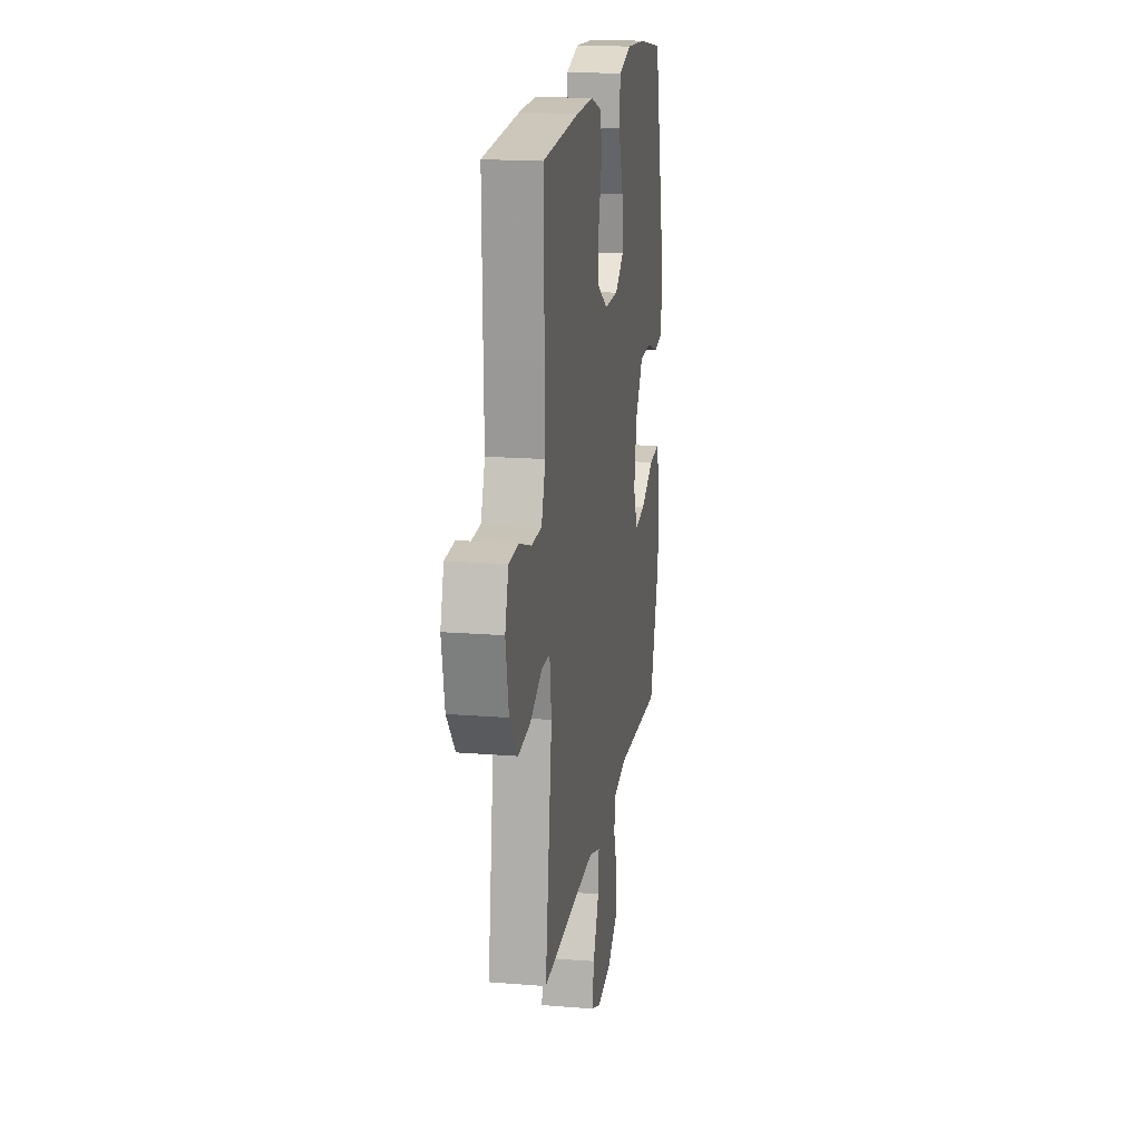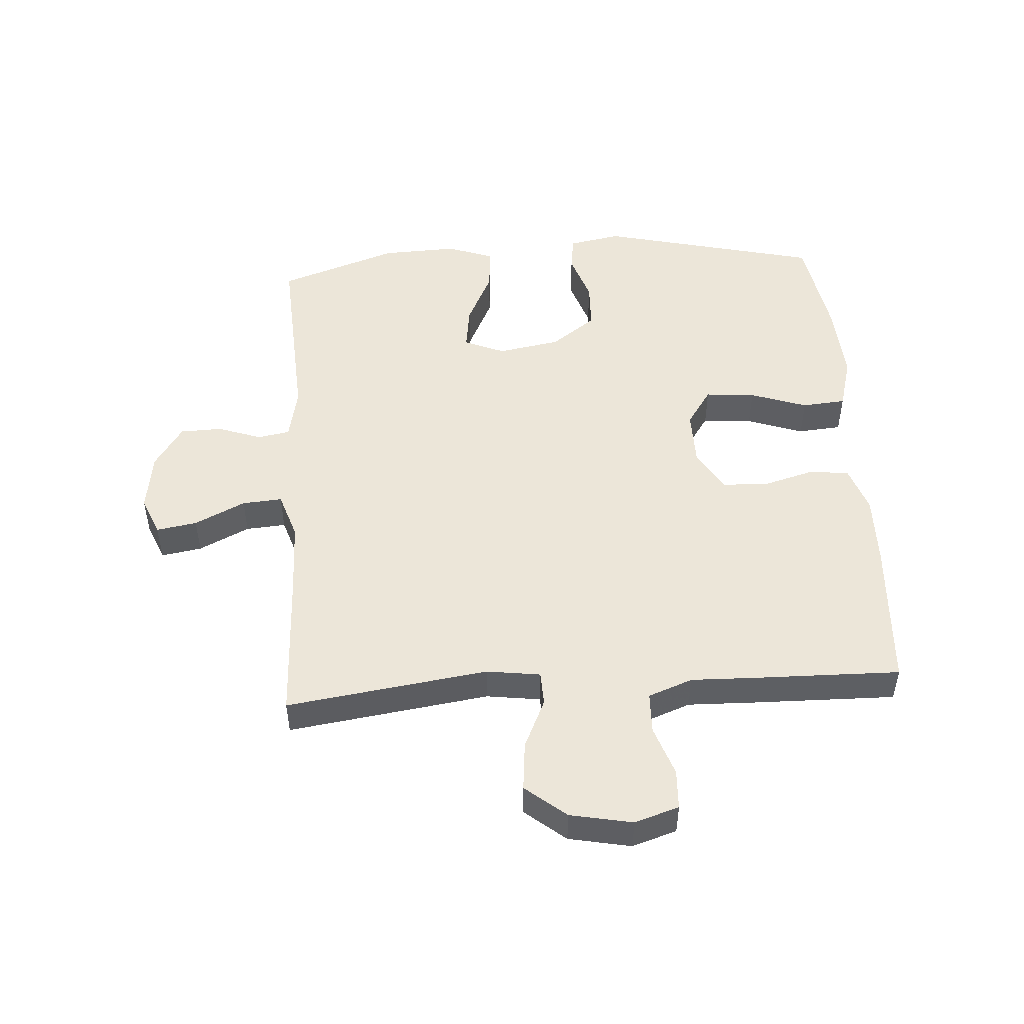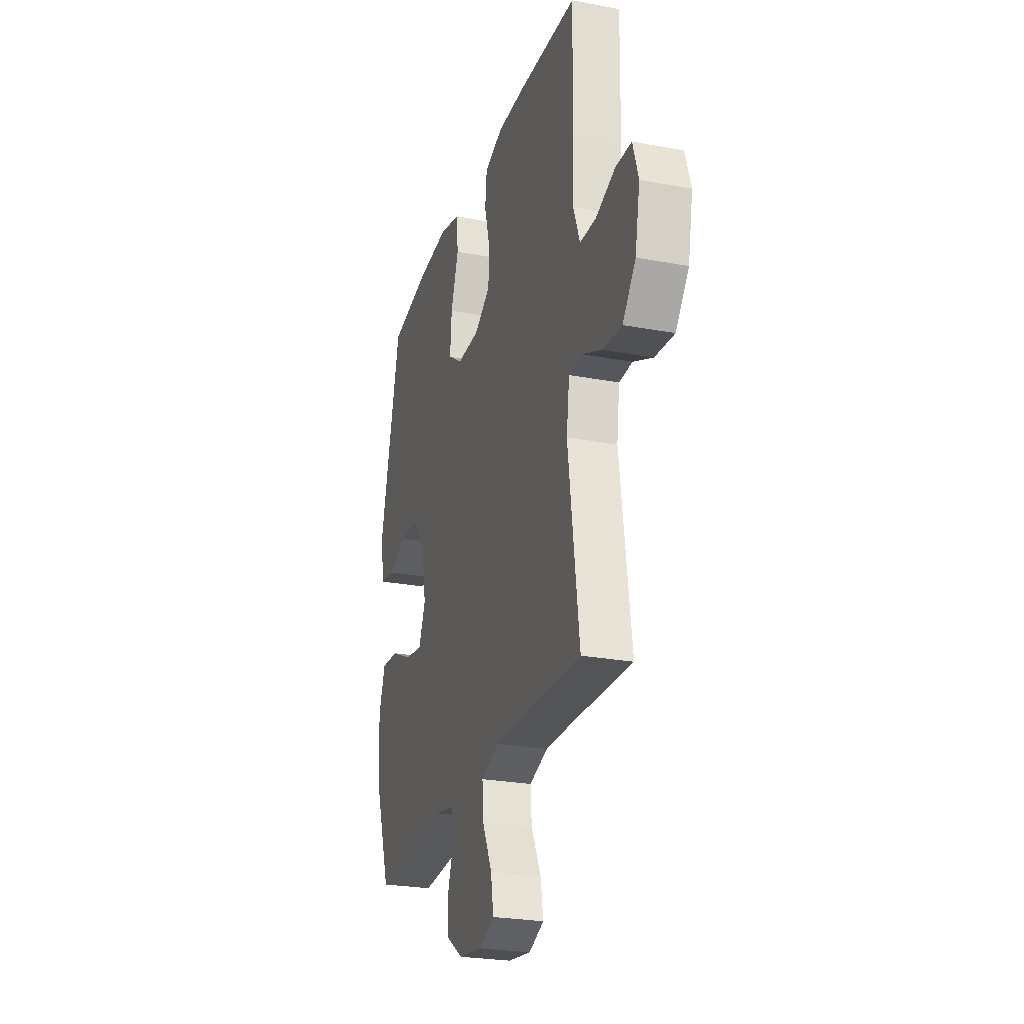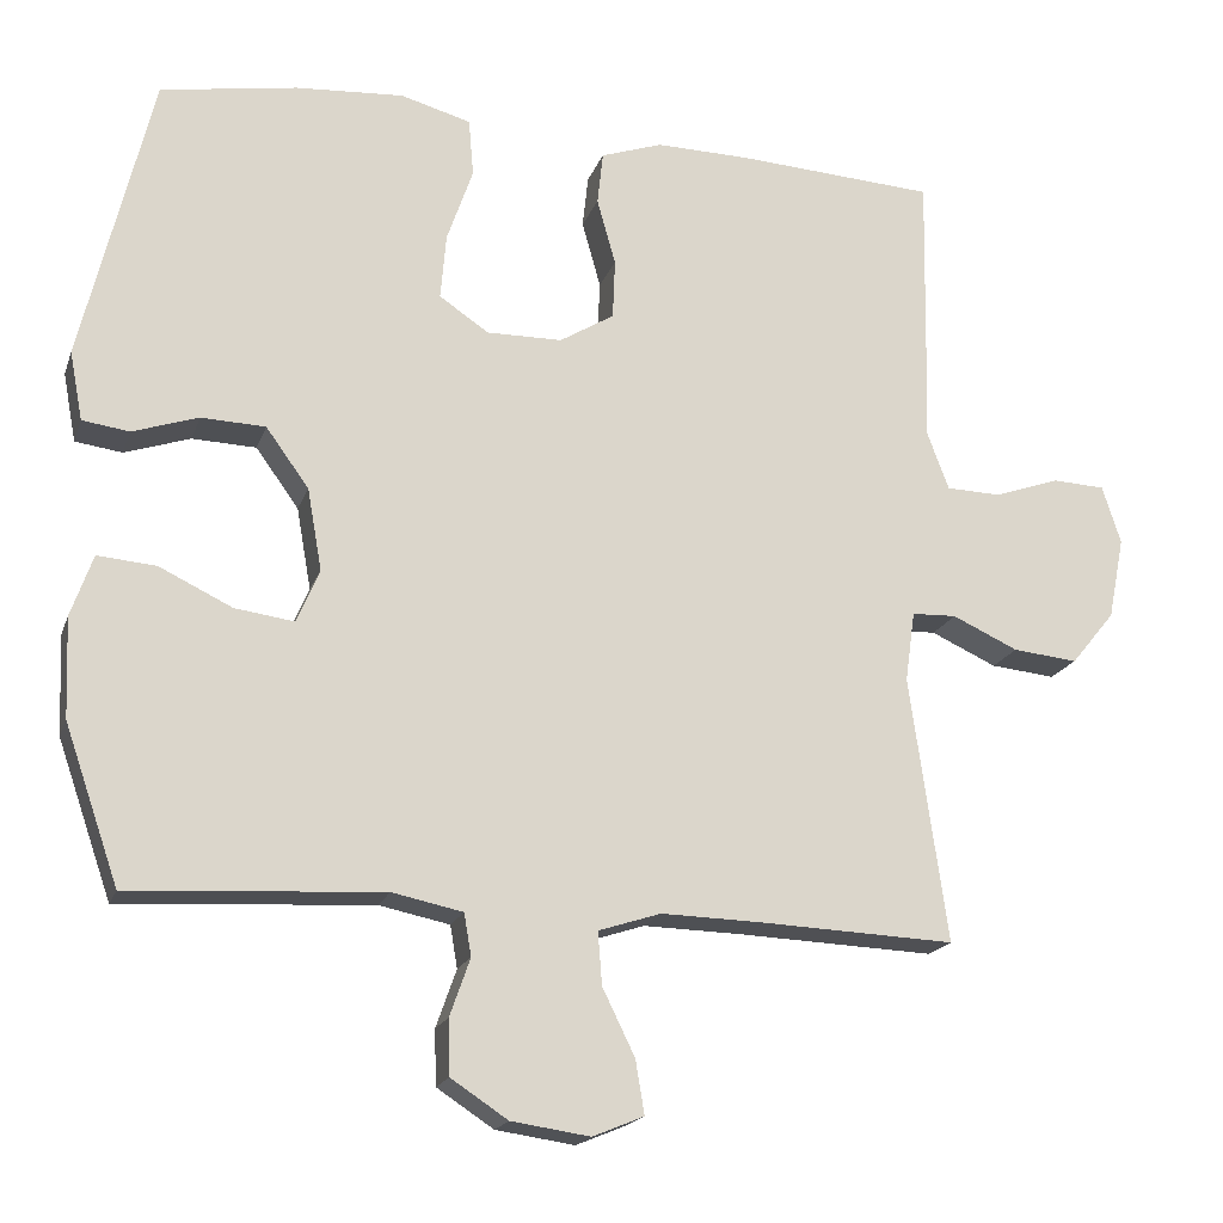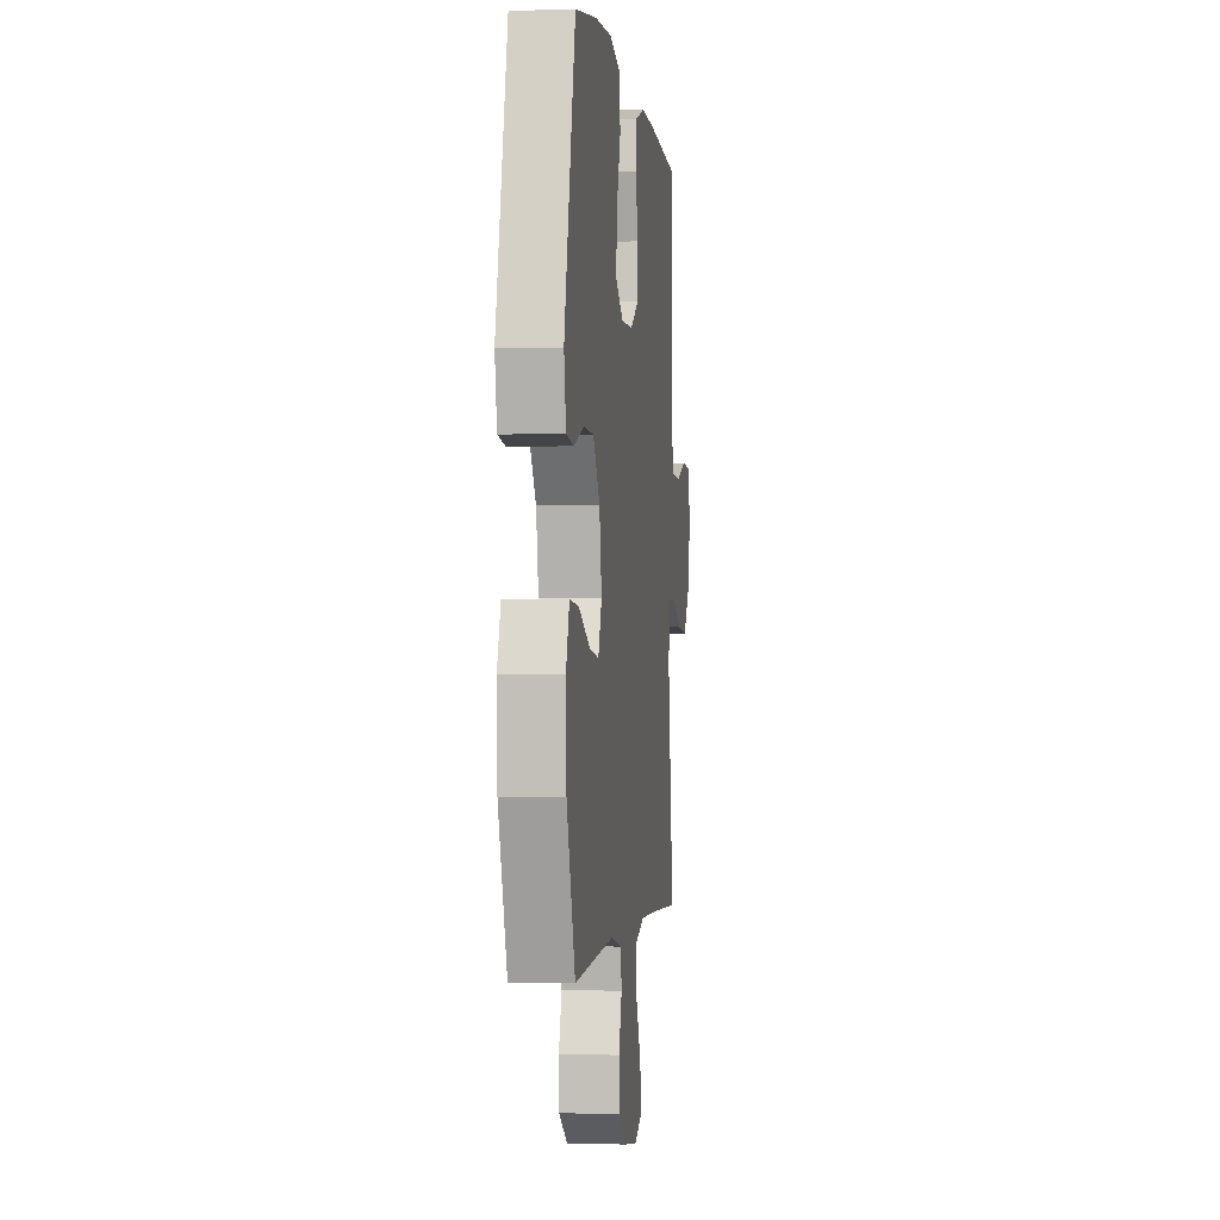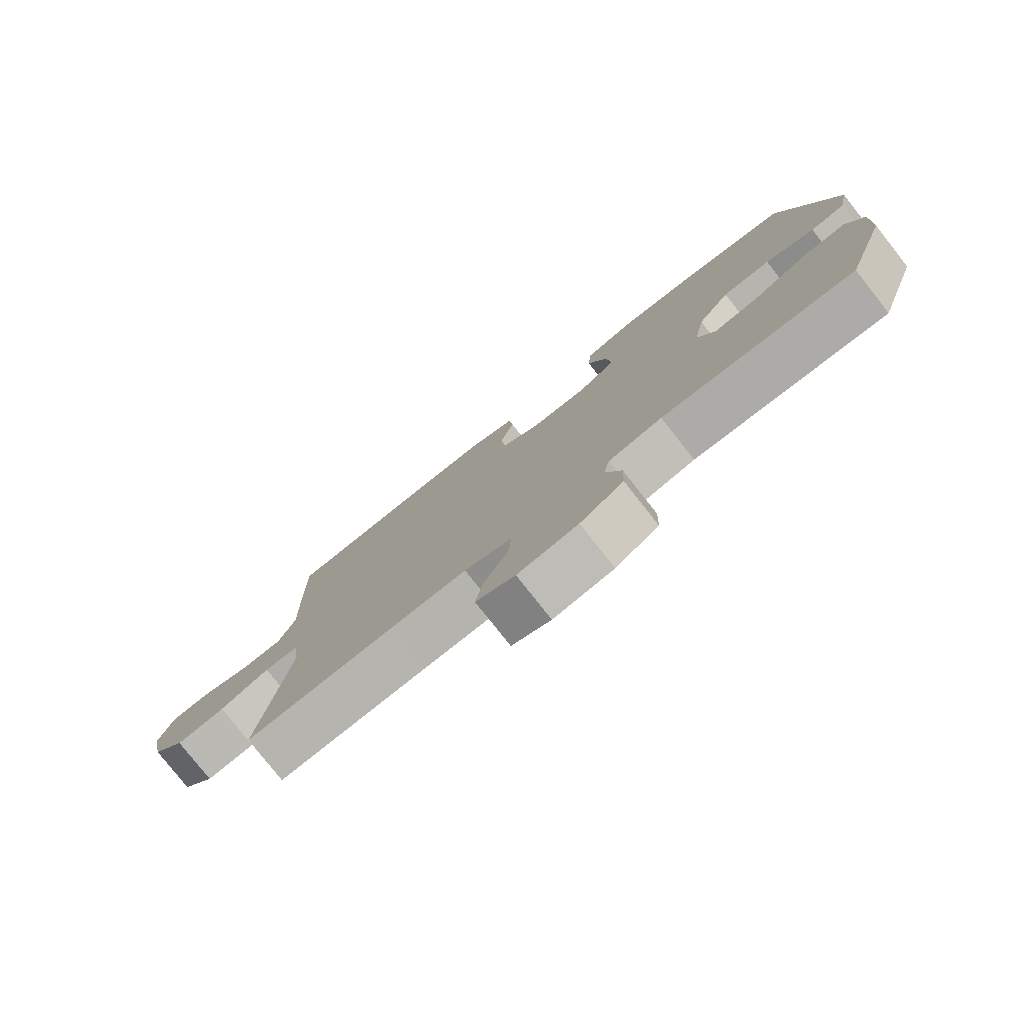
<metadata>
{"format":"obj","ext":"obj","renderer":"f3d","projection":"perspective","resolution":1024,"background":"white","views":[{"elev":18.0,"azim":-81.1,"up":"+Z"},{"elev":49.5,"azim":-93.8,"up":"+Y"},{"elev":-25.6,"azim":-106.6,"up":"+Z"},{"elev":-18.4,"azim":163.9,"up":"+Z"},{"elev":-1.1,"azim":96.9,"up":"+Z"},{"elev":-79.0,"azim":38.3,"up":"+Z"}]}
</metadata>
<code>
v -0.5 0.07 0.5
v -0.254 0.07 0.515
v -0.139 0.07 0.517
v -0.063 0.07 0.491
v -0.056 0.07 0.426
v -0.079 0.07 0.344
v -0.076 0.07 0.27
v -0.009 0.07 0.229
v 0.084 0.07 0.228
v 0.145 0.07 0.269
v 0.138 0.07 0.35
v 0.106 0.07 0.442
v 0.112 0.07 0.513
v 0.199 0.07 0.537
v 0.332 0.07 0.528
v 0.5 0.07 0.5
v 0.587 0.07 0.142
v 0.571 0.07 0.057
v 0.513 0.07 0.049
v 0.432 0.07 0.076
v 0.353 0.07 0.073
v 0.3 0.07 0
v 0.282 0.07 -0.101
v 0.31 0.07 -0.167
v 0.383 0.07 -0.157
v 0.473 0.07 -0.114
v 0.545 0.07 -0.108
v 0.572 0.07 -0.184
v 0.567 0.07 -0.307
v 0.5 0.07 -0.5
v 0.189 0.07 -0.482
v 0.102 0.07 -0.5
v 0.093 0.07 -0.552
v 0.118 0.07 -0.623
v 0.116 0.07 -0.691
v 0.046 0.07 -0.737
v -0.051 0.07 -0.751
v -0.114 0.07 -0.725
v -0.103 0.07 -0.659
v -0.063 0.07 -0.577
v -0.058 0.07 -0.512
v -0.135 0.07 -0.487
v -0.258 0.07 -0.49
v -0.5 0.07 -0.5
v -0.454 0.07 -0.173
v -0.466 0.07 -0.086
v -0.521 0.07 -0.084
v -0.602 0.07 -0.121
v -0.682 0.07 -0.129
v -0.736 0.07 -0.063
v -0.756 0.07 0.038
v -0.733 0.07 0.11
v -0.668 0.07 0.113
v -0.587 0.07 0.085
v -0.52 0.07 0.087
v -0.493 0.07 0.159
v -0.496 0.07 0.273
v -0.5 0 0.5
v -0.254 0 0.515
v -0.139 0 0.517
v -0.063 0 0.491
v -0.056 0 0.426
v -0.079 0 0.344
v -0.076 0 0.27
v -0.009 0 0.229
v 0.084 0 0.228
v 0.145 0 0.269
v 0.138 0 0.35
v 0.106 0 0.442
v 0.112 0 0.513
v 0.199 0 0.537
v 0.332 0 0.528
v 0.5 0 0.5
v 0.587 0 0.142
v 0.571 0 0.057
v 0.513 0 0.049
v 0.432 0 0.076
v 0.353 0 0.073
v 0.3 0 0
v 0.282 0 -0.101
v 0.31 0 -0.167
v 0.383 0 -0.157
v 0.473 0 -0.114
v 0.545 0 -0.108
v 0.572 0 -0.184
v 0.567 0 -0.307
v 0.5 0 -0.5
v 0.189 0 -0.482
v 0.102 0 -0.5
v 0.093 0 -0.552
v 0.118 0 -0.623
v 0.116 0 -0.691
v 0.046 0 -0.737
v -0.051 0 -0.751
v -0.114 0 -0.725
v -0.103 0 -0.659
v -0.063 0 -0.577
v -0.058 0 -0.512
v -0.135 0 -0.487
v -0.258 0 -0.49
v -0.5 0 -0.5
v -0.454 0 -0.173
v -0.466 0 -0.086
v -0.521 0 -0.084
v -0.602 0 -0.121
v -0.682 0 -0.129
v -0.736 0 -0.063
v -0.756 0 0.038
v -0.733 0 0.11
v -0.668 0 0.113
v -0.587 0 0.085
v -0.52 0 0.087
v -0.493 0 0.159
v -0.496 0 0.273
f 4 5 6
f 3 4 6
f 2 3 6
f 1 2 6
f 57 1 6
f 56 57 6
f 55 56 6 7
f 52 53 54
f 51 52 54
f 50 51 54
f 49 50 54
f 48 49 54
f 47 48 54
f 46 47 54 55
f 43 44 45
f 42 43 45 46
f 55 7 8
f 46 55 8
f 42 46 8
f 41 42 8
f 38 39 40
f 37 38 40
f 36 37 40
f 35 36 40
f 34 35 40
f 33 34 40
f 32 33 40 41
f 29 30 31
f 28 29 31
f 27 28 31
f 26 27 31
f 25 26 31
f 31 32 41
f 25 31 41
f 24 25 41
f 18 19 20
f 17 18 20
f 16 17 20
f 15 16 20
f 14 15 20
f 13 14 20
f 12 13 20
f 11 12 20
f 10 11 20 21
f 9 10 21 22
f 41 8 9
f 24 41 9
f 23 24 9
f 9 22 23
f 63 62 61
f 63 61 60
f 63 60 59
f 63 59 58
f 63 58 114
f 63 114 113
f 64 63 113 112
f 111 110 109
f 111 109 108
f 111 108 107
f 111 107 106
f 111 106 105
f 111 105 104
f 112 111 104 103
f 102 101 100
f 103 102 100 99
f 65 64 112
f 65 112 103
f 65 103 99
f 65 99 98
f 97 96 95
f 97 95 94
f 97 94 93
f 97 93 92
f 97 92 91
f 97 91 90
f 98 97 90 89
f 88 87 86
f 88 86 85
f 88 85 84
f 88 84 83
f 88 83 82
f 98 89 88
f 98 88 82
f 98 82 81
f 77 76 75
f 77 75 74
f 77 74 73
f 77 73 72
f 77 72 71
f 77 71 70
f 77 70 69
f 77 69 68
f 78 77 68 67
f 79 78 67 66
f 66 65 98
f 66 98 81
f 66 81 80
f 80 79 66
f 1 58 59 2
f 2 59 60 3
f 3 60 61 4
f 4 61 62 5
f 5 62 63 6
f 6 63 64 7
f 7 64 65 8
f 8 65 66 9
f 9 66 67 10
f 10 67 68 11
f 11 68 69 12
f 12 69 70 13
f 13 70 71 14
f 14 71 72 15
f 15 72 73 16
f 16 73 74 17
f 17 74 75 18
f 18 75 76 19
f 19 76 77 20
f 20 77 78 21
f 21 78 79 22
f 22 79 80 23
f 23 80 81 24
f 24 81 82 25
f 25 82 83 26
f 26 83 84 27
f 27 84 85 28
f 28 85 86 29
f 29 86 87 30
f 30 87 88 31
f 31 88 89 32
f 32 89 90 33
f 33 90 91 34
f 34 91 92 35
f 35 92 93 36
f 36 93 94 37
f 37 94 95 38
f 38 95 96 39
f 39 96 97 40
f 40 97 98 41
f 41 98 99 42
f 42 99 100 43
f 43 100 101 44
f 44 101 102 45
f 45 102 103 46
f 46 103 104 47
f 47 104 105 48
f 48 105 106 49
f 49 106 107 50
f 50 107 108 51
f 51 108 109 52
f 52 109 110 53
f 53 110 111 54
f 54 111 112 55
f 55 112 113 56
f 56 113 114 57
f 57 114 58 1

</code>
